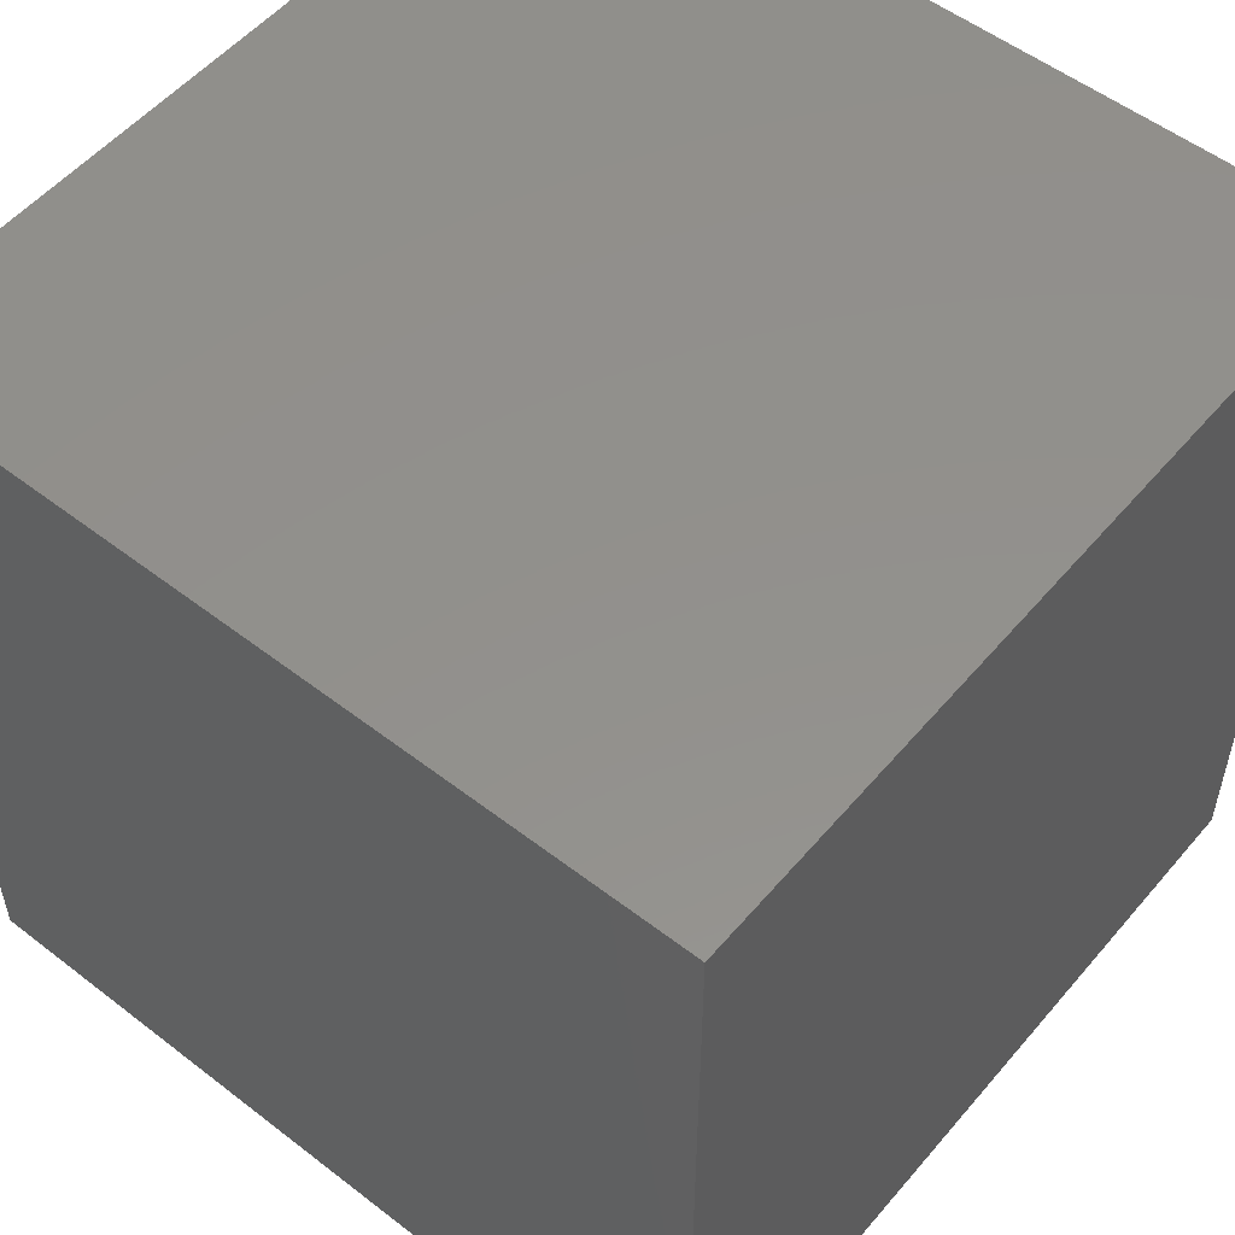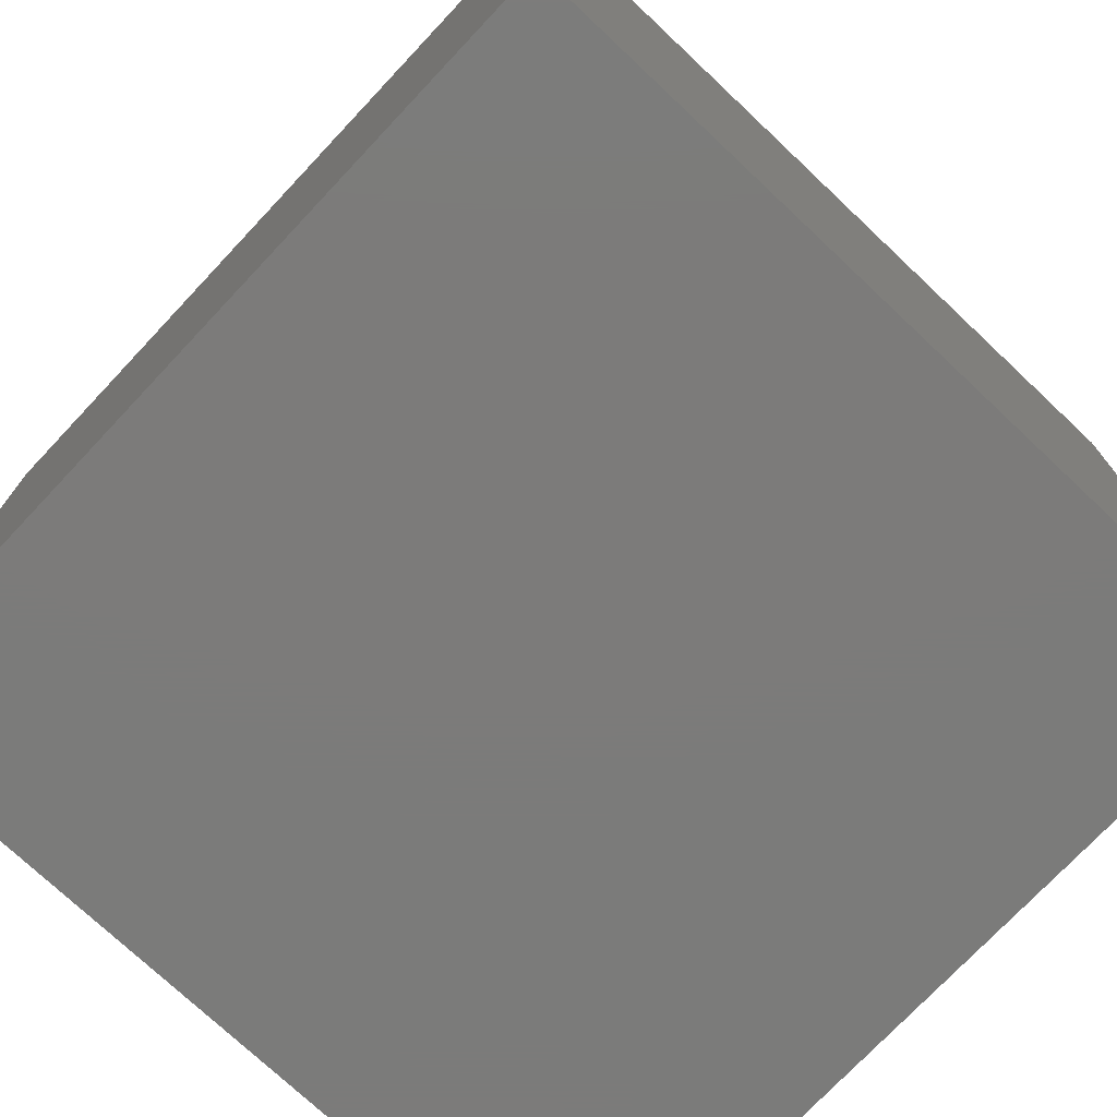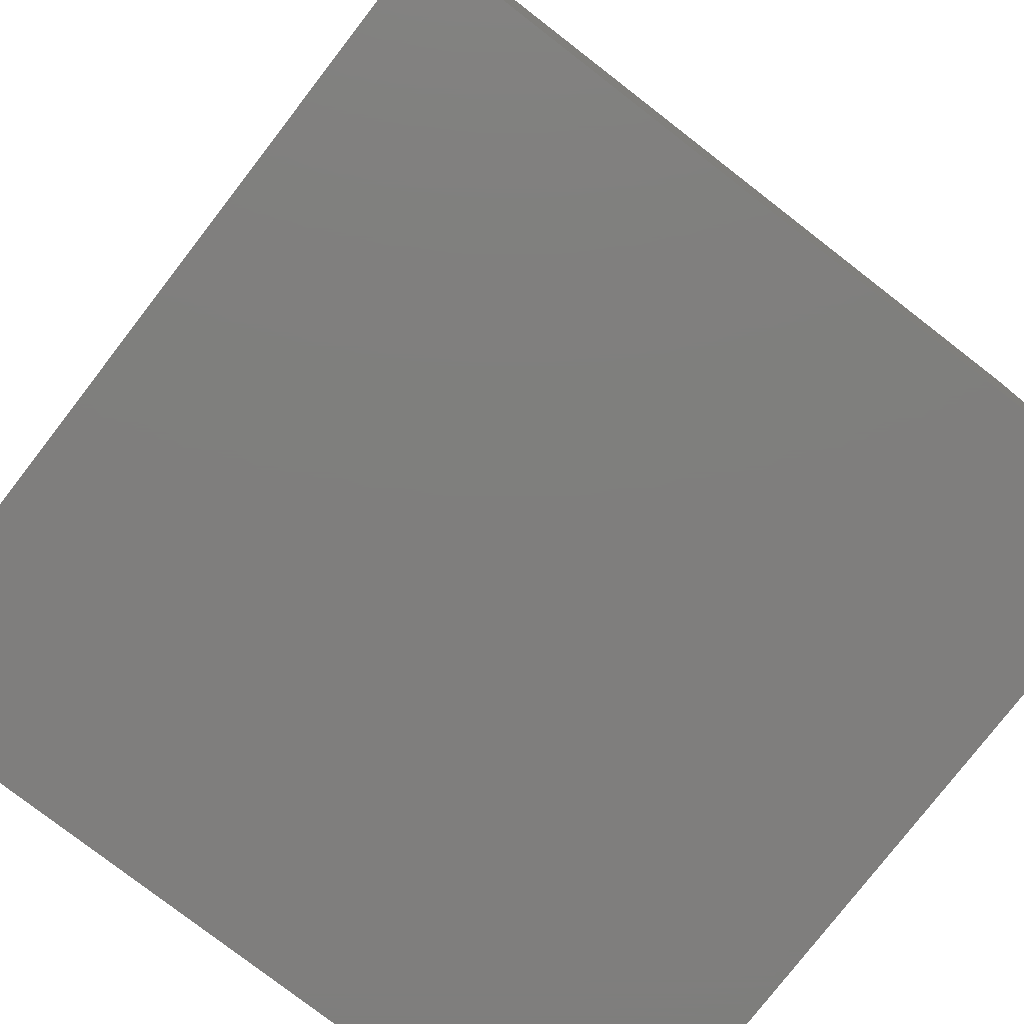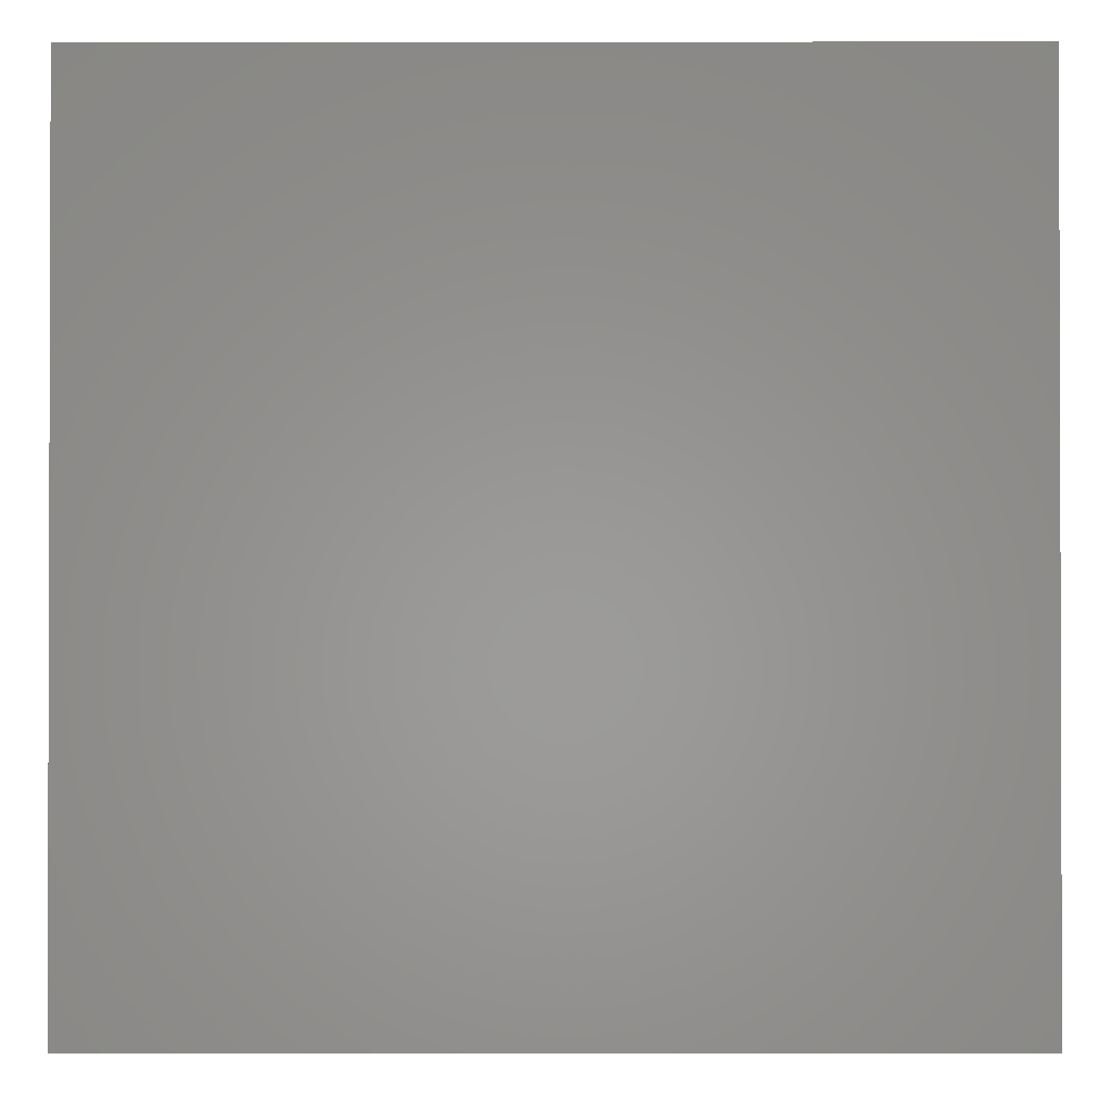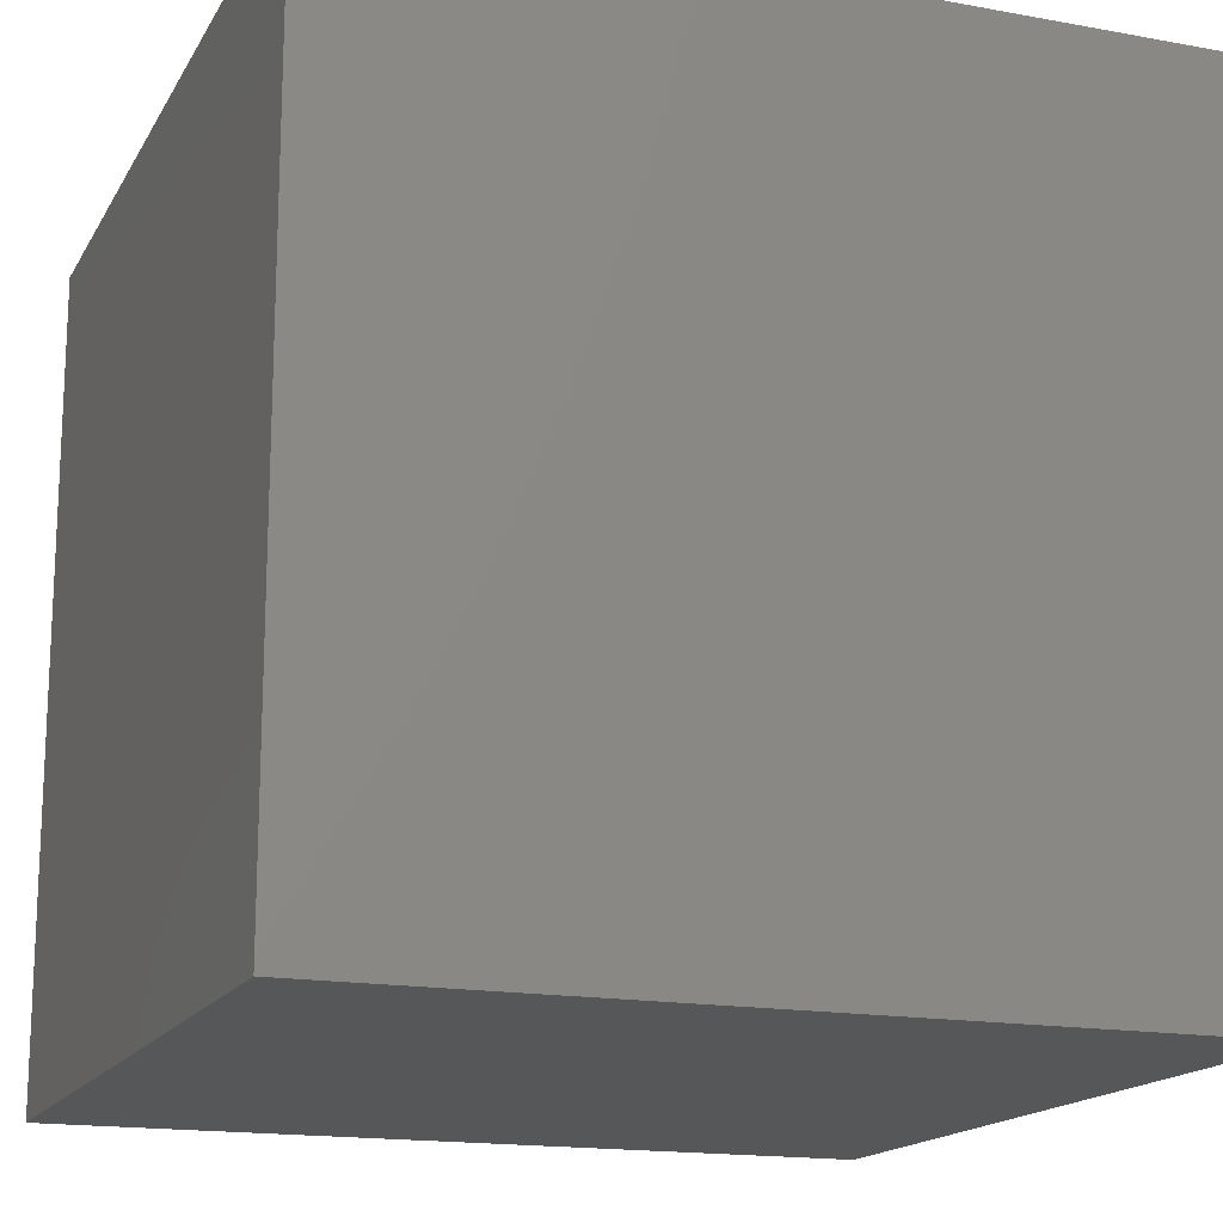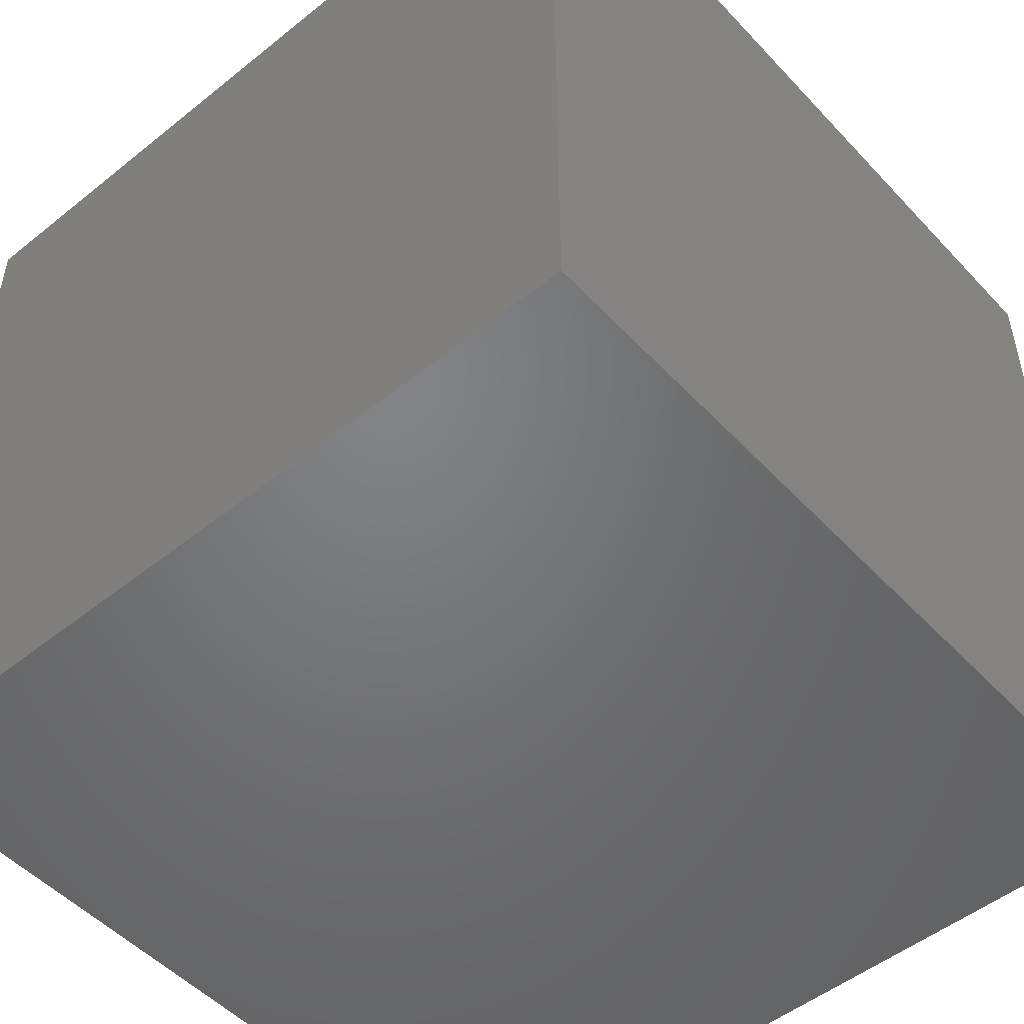
<metadata>
{"format":"stl","ext":"stl","renderer":"f3d","projection":"perspective","resolution":1024,"background":"white","views":[{"elev":53.8,"azim":39.4,"up":"+Z"},{"elev":-74.6,"azim":-133.3,"up":"+Y"},{"elev":-78.5,"azim":52.3,"up":"+Z"},{"elev":-1.1,"azim":0.1,"up":"+Z"},{"elev":-16.4,"azim":-20.6,"up":"+Z"},{"elev":-50.7,"azim":131.2,"up":"+Y"}]}
</metadata>
<code>
# stl→obj: 8 verts, 12 faces
v 5 8 2
v 4 8 2
v 5 7 2
v 4 7 2
v 5 7 1
v 4 7 1
v 5 8 1
v 4 8 1
f 1 2 3
f 3 2 4
f 5 6 7
f 7 6 8
f 4 6 3
f 3 6 5
f 2 8 4
f 4 8 6
f 1 7 2
f 2 7 8
f 3 5 1
f 1 5 7

</code>
